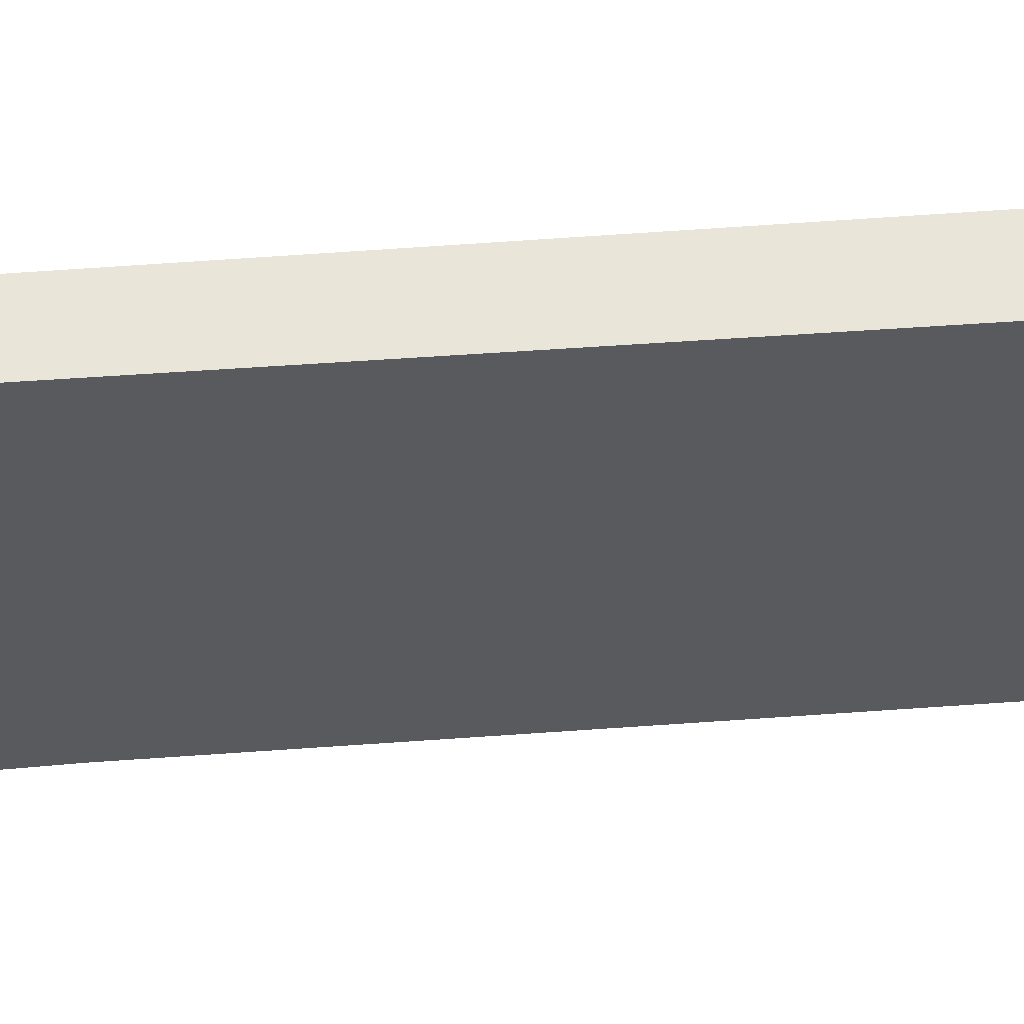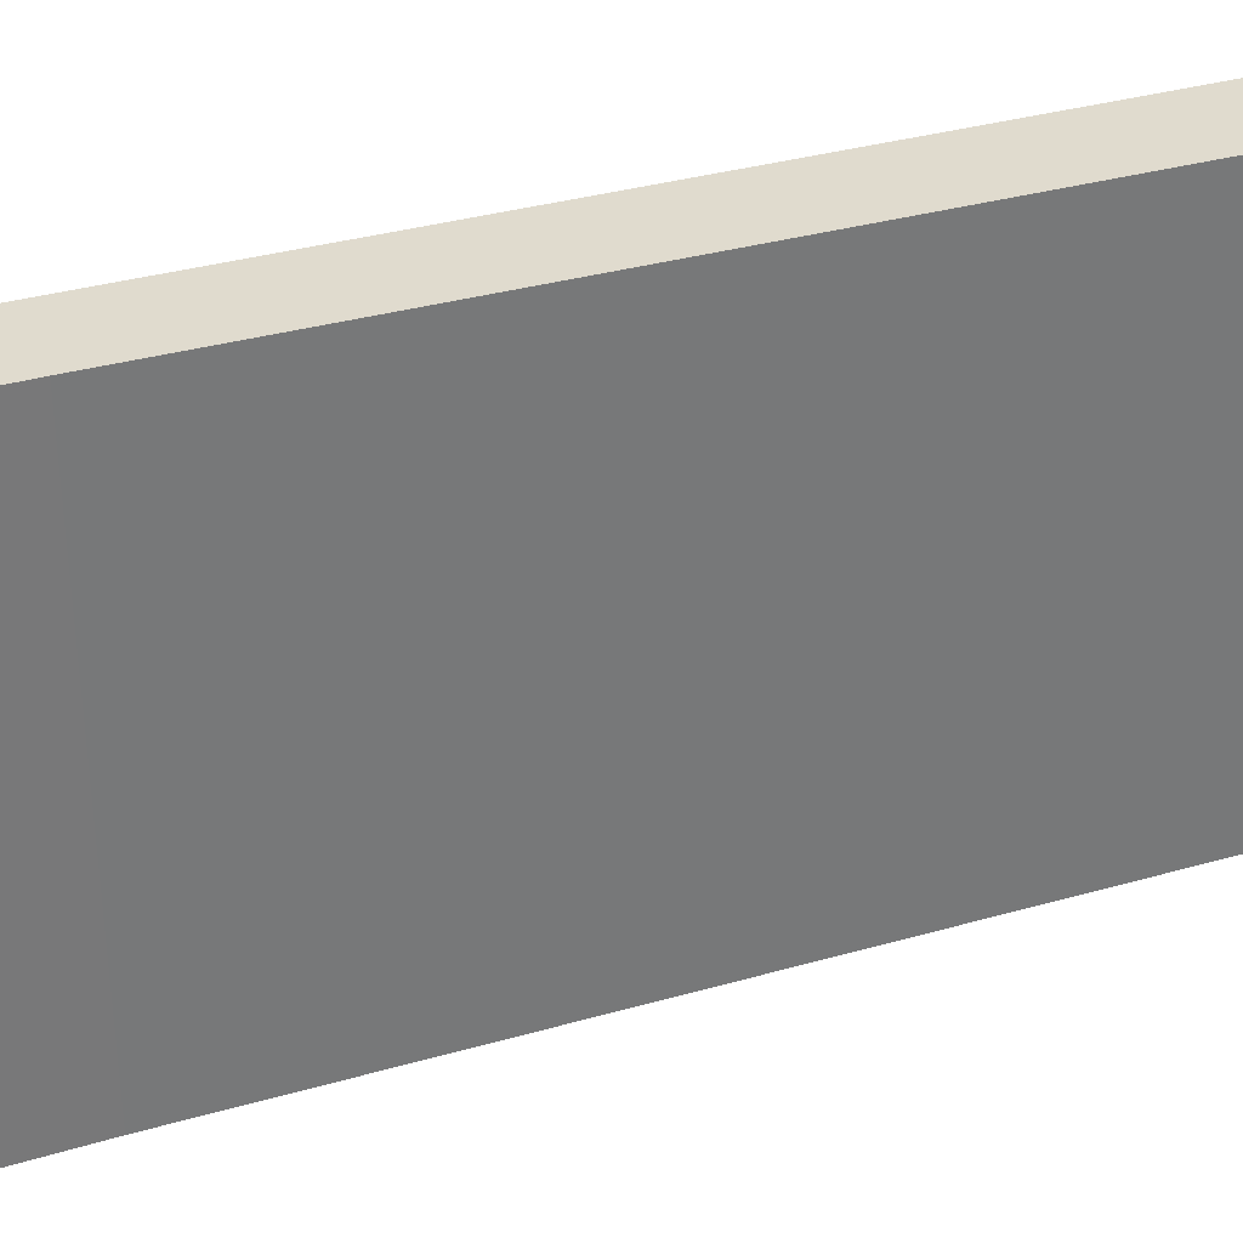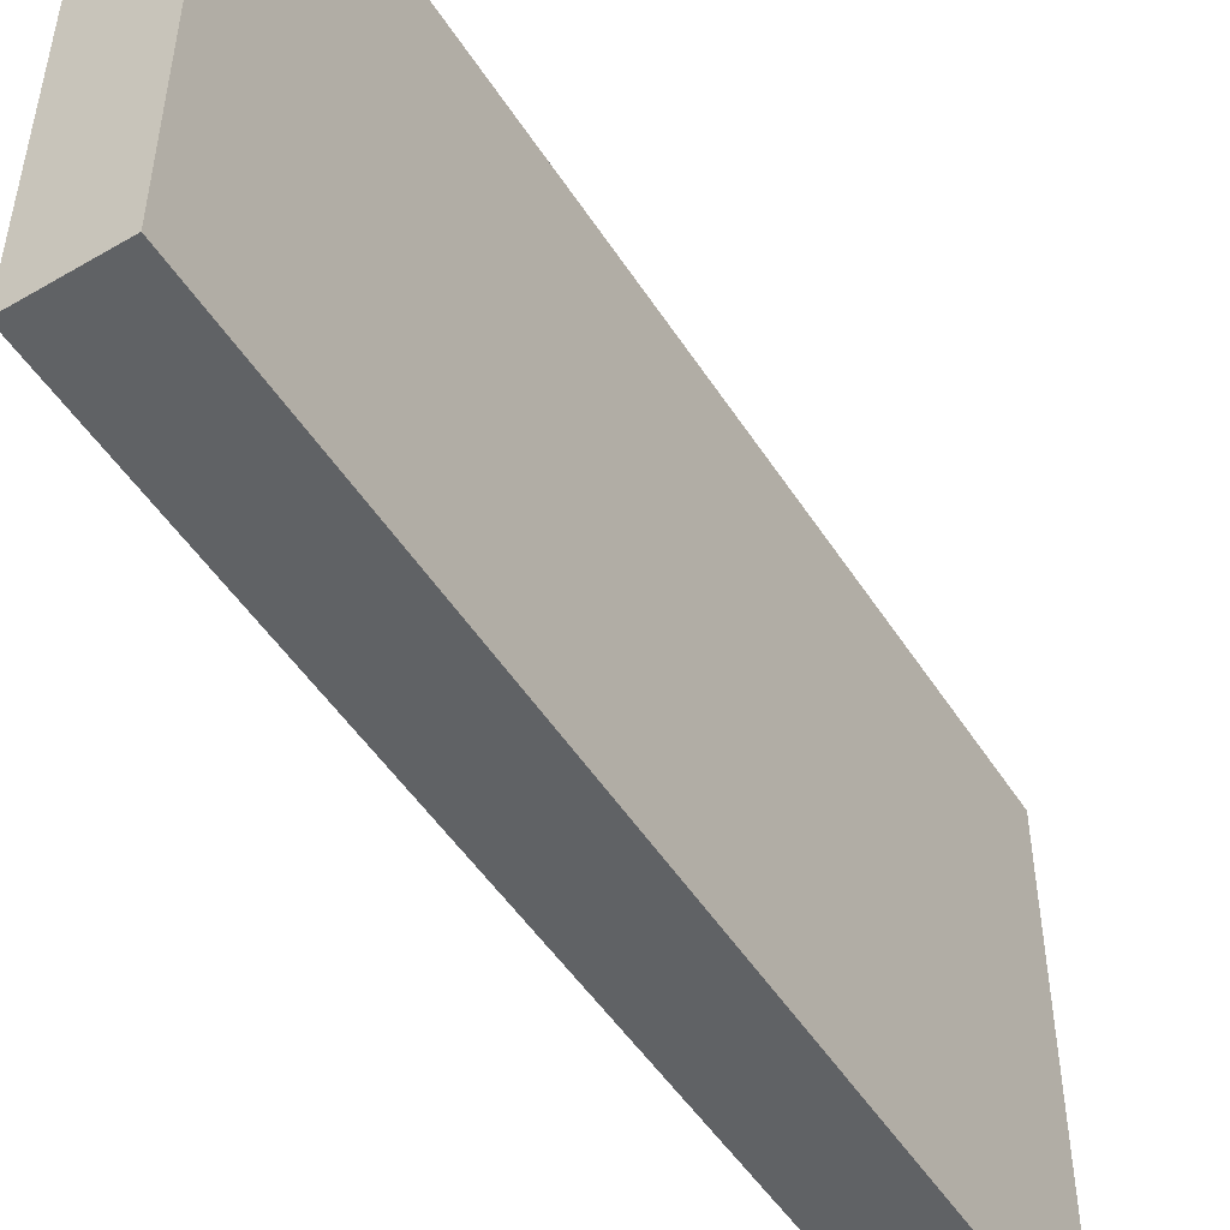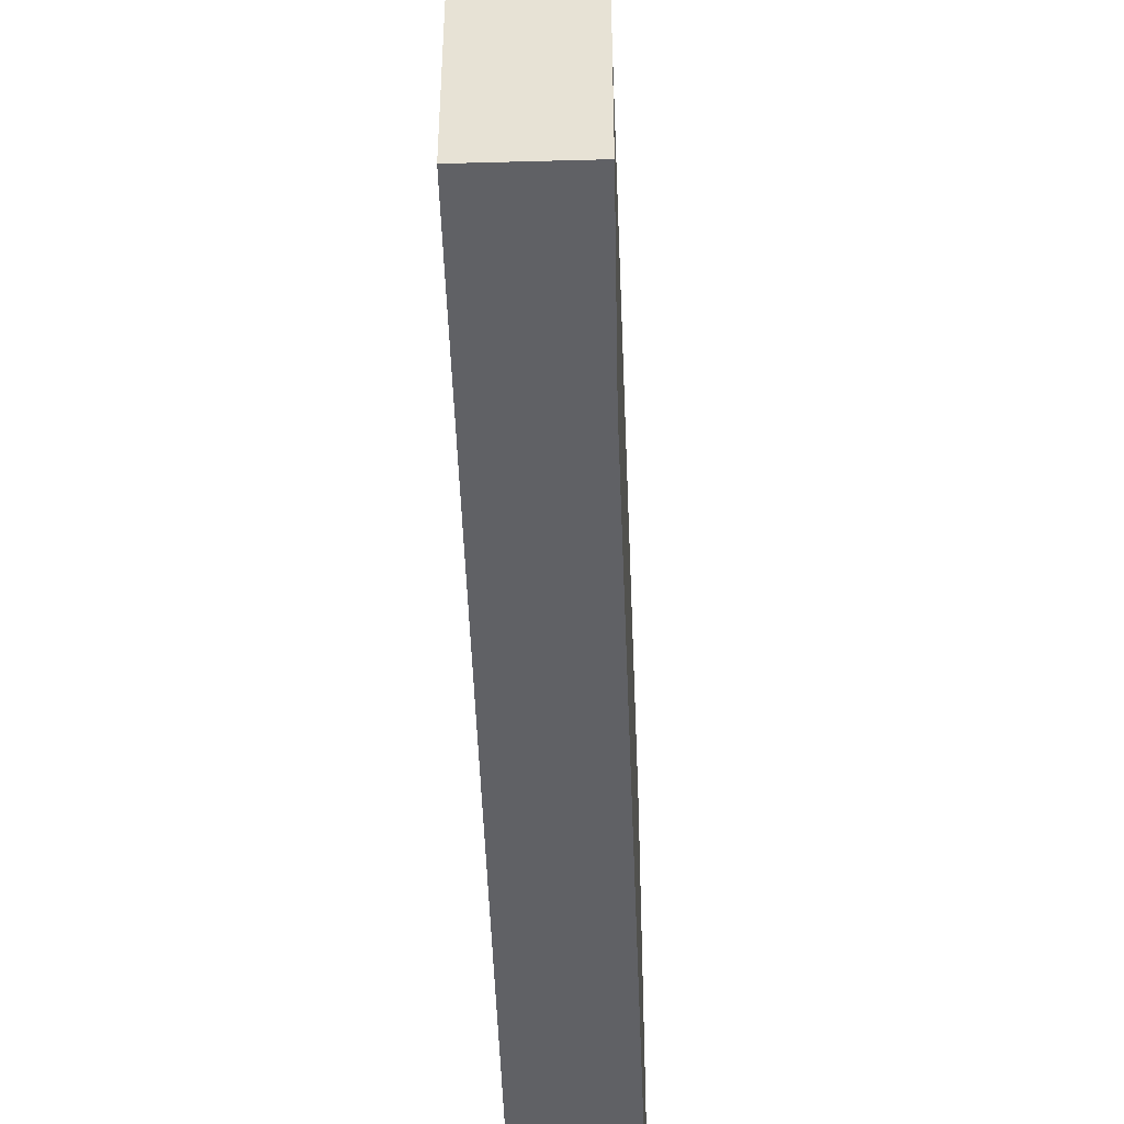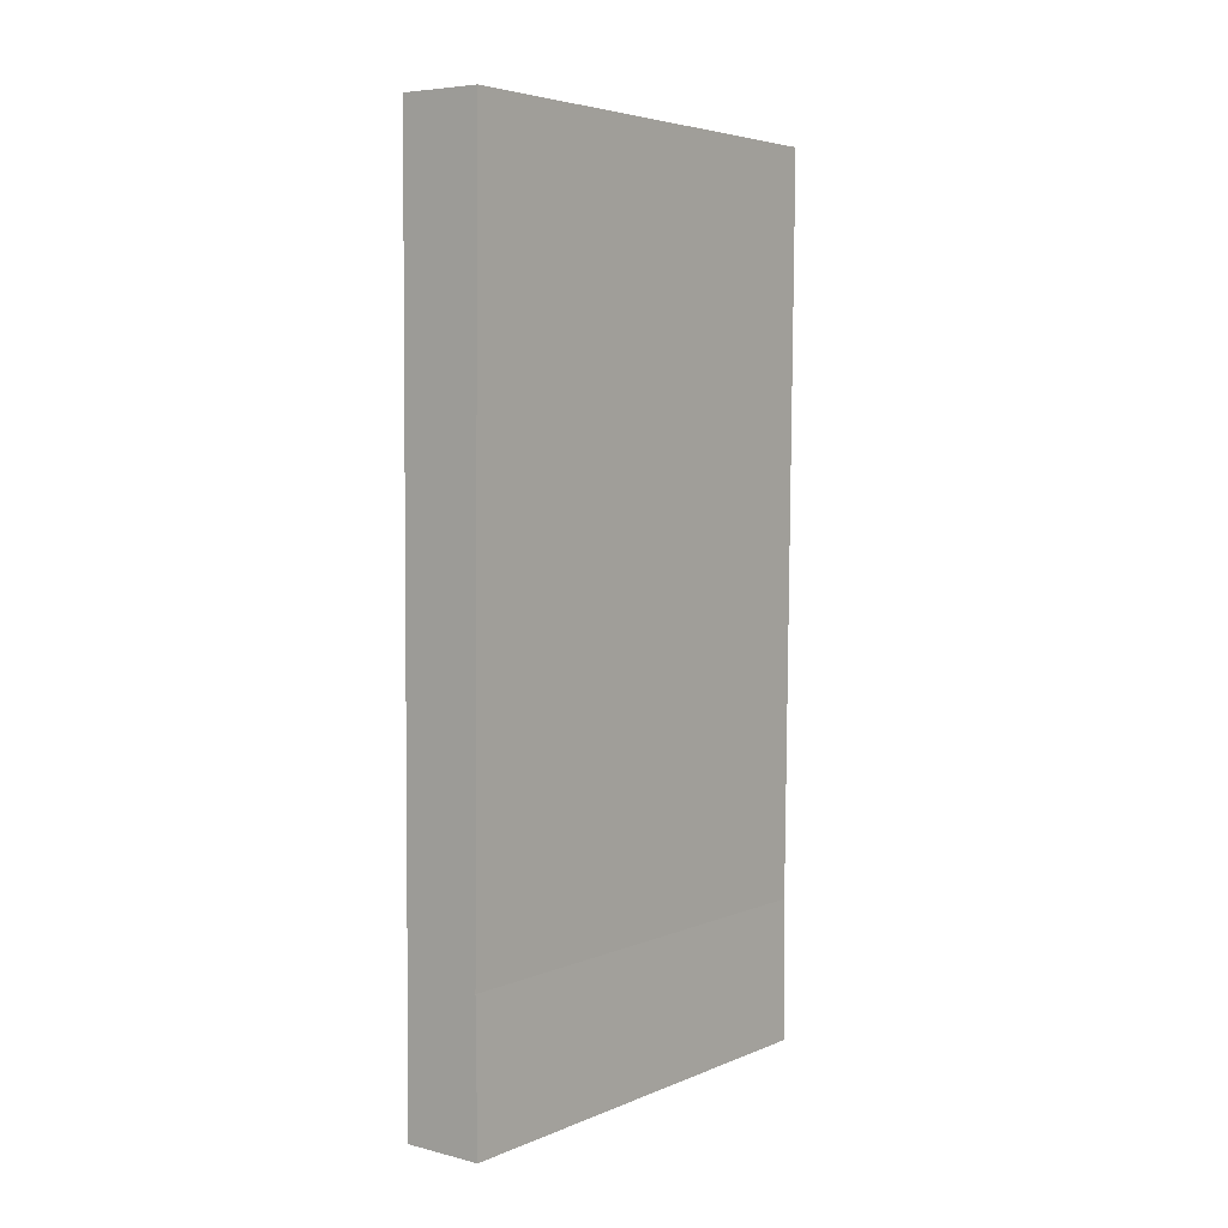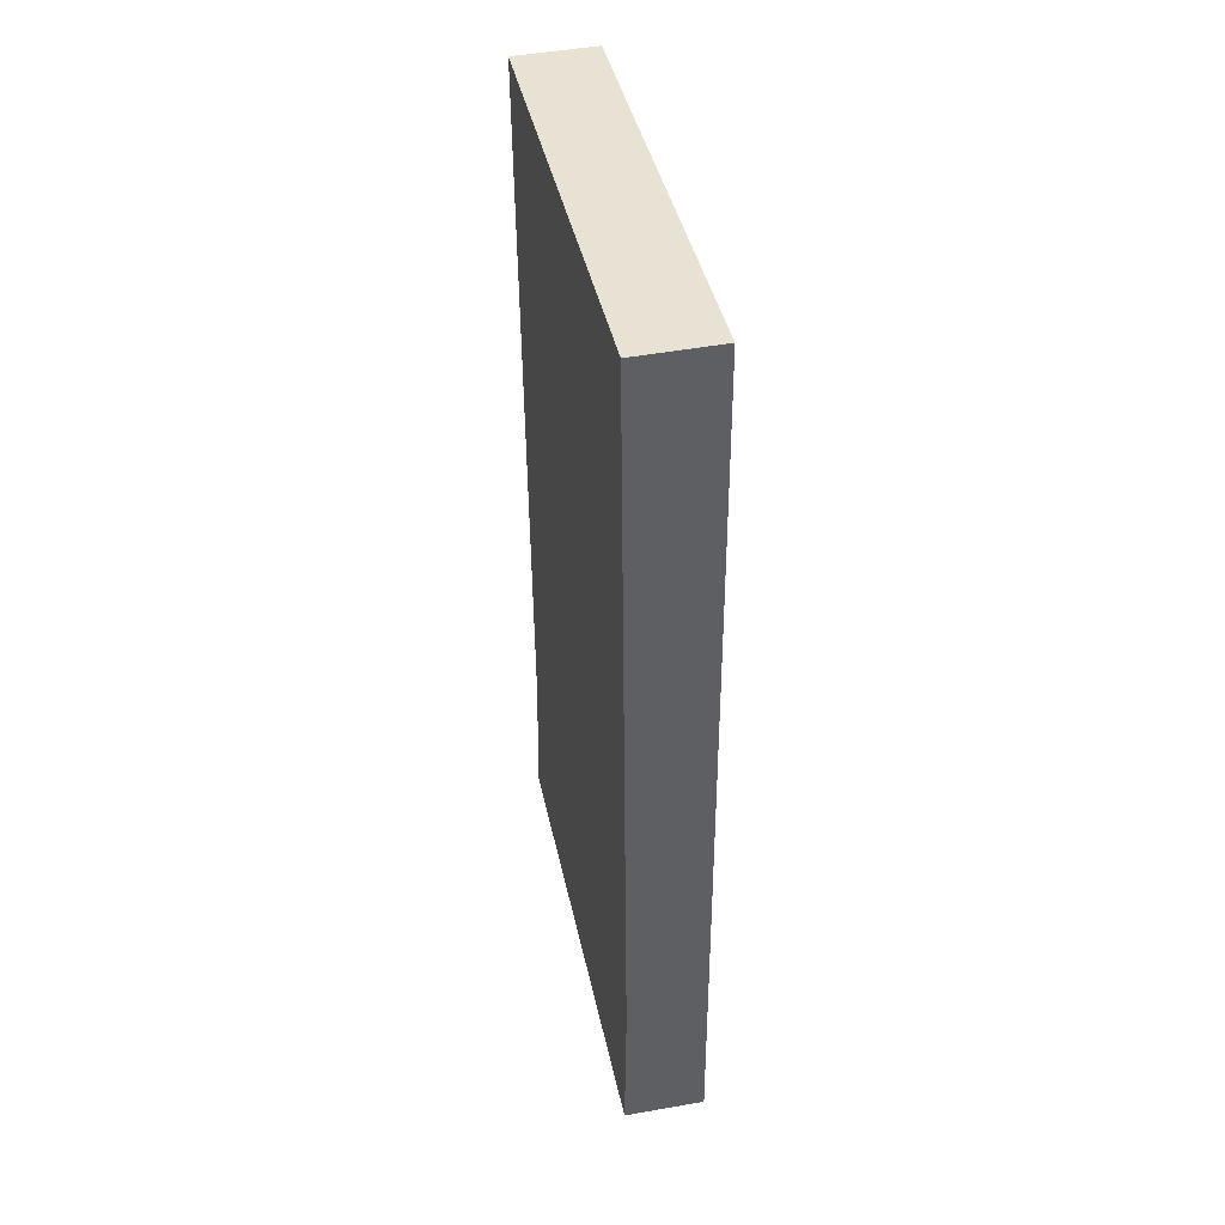
<metadata>
{"format":"obj","ext":"obj","renderer":"f3d","projection":"perspective","resolution":1024,"background":"white","views":[{"elev":57.7,"azim":-94.8,"up":"+Y"},{"elev":33.5,"azim":-112.0,"up":"+Y"},{"elev":-50.5,"azim":31.4,"up":"+Y"},{"elev":-48.6,"azim":-178.3,"up":"+Y"},{"elev":4.7,"azim":-142.1,"up":"+Z"},{"elev":41.2,"azim":-11.8,"up":"+Z"}]}
</metadata>
<code>
v  1.141 6.482 0.023
v  0.102 6.482 -10.34
v  0 6.482 3.969e-16
v  1.161 6.482 -5.005
v  1.189 6.482 -12.32
v  0.084 6.482 -12.34
v  0.248 6.482 -12.34
v  1.189 6.482 -12.34
v  0.084 7.557e-16 -12.34
v  0.102 6.33e-16 -10.34
v  0 0 0
v  1.141 -1.408e-18 0.023
v  1.161 3.065e-16 -5.005
v  1.189 7.543e-16 -12.32
v  1.189 7.556e-16 -12.34
v  0.248 7.557e-16 -12.34
g defaultobject
f 1 2 3
f 2 1 4
f 2 4 5
f 2 5 6
f 6 5 7
f 7 5 8
f 9 2 6
f 2 9 10
f 10 3 2
f 3 10 11
f 11 1 3
f 1 11 12
f 12 4 1
f 4 12 13
f 4 13 5
f 5 13 14
f 5 14 8
f 8 14 15
f 7 9 6
f 9 7 8
f 9 8 16
f 16 8 15
f 10 12 11
f 12 10 13
f 13 10 14
f 14 10 9
f 14 9 16
f 14 16 15

</code>
